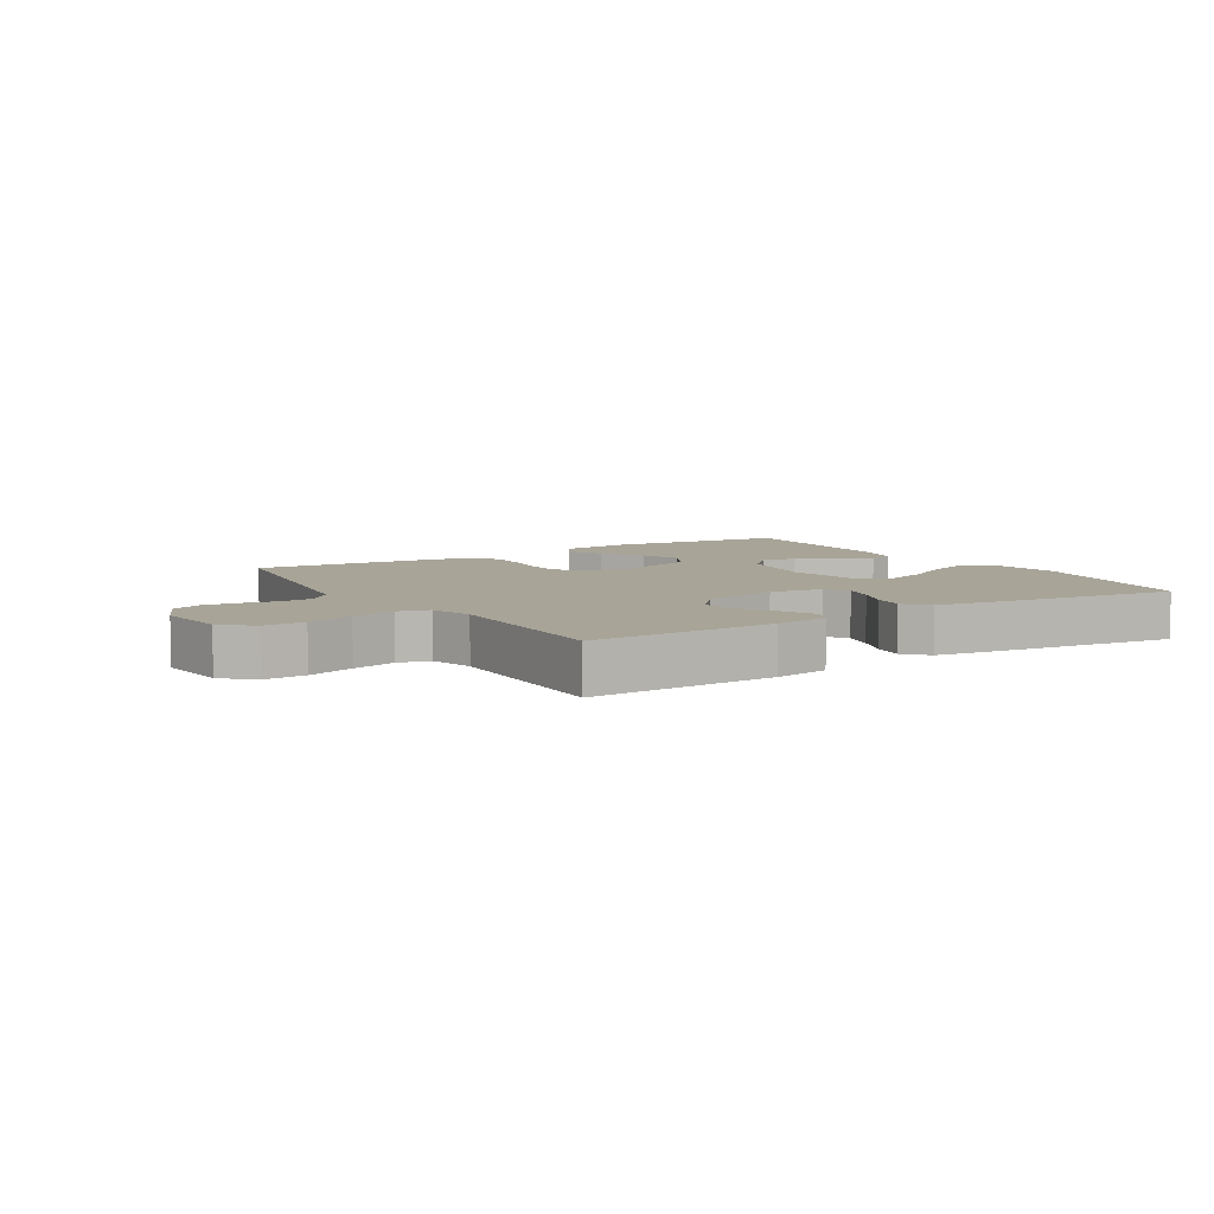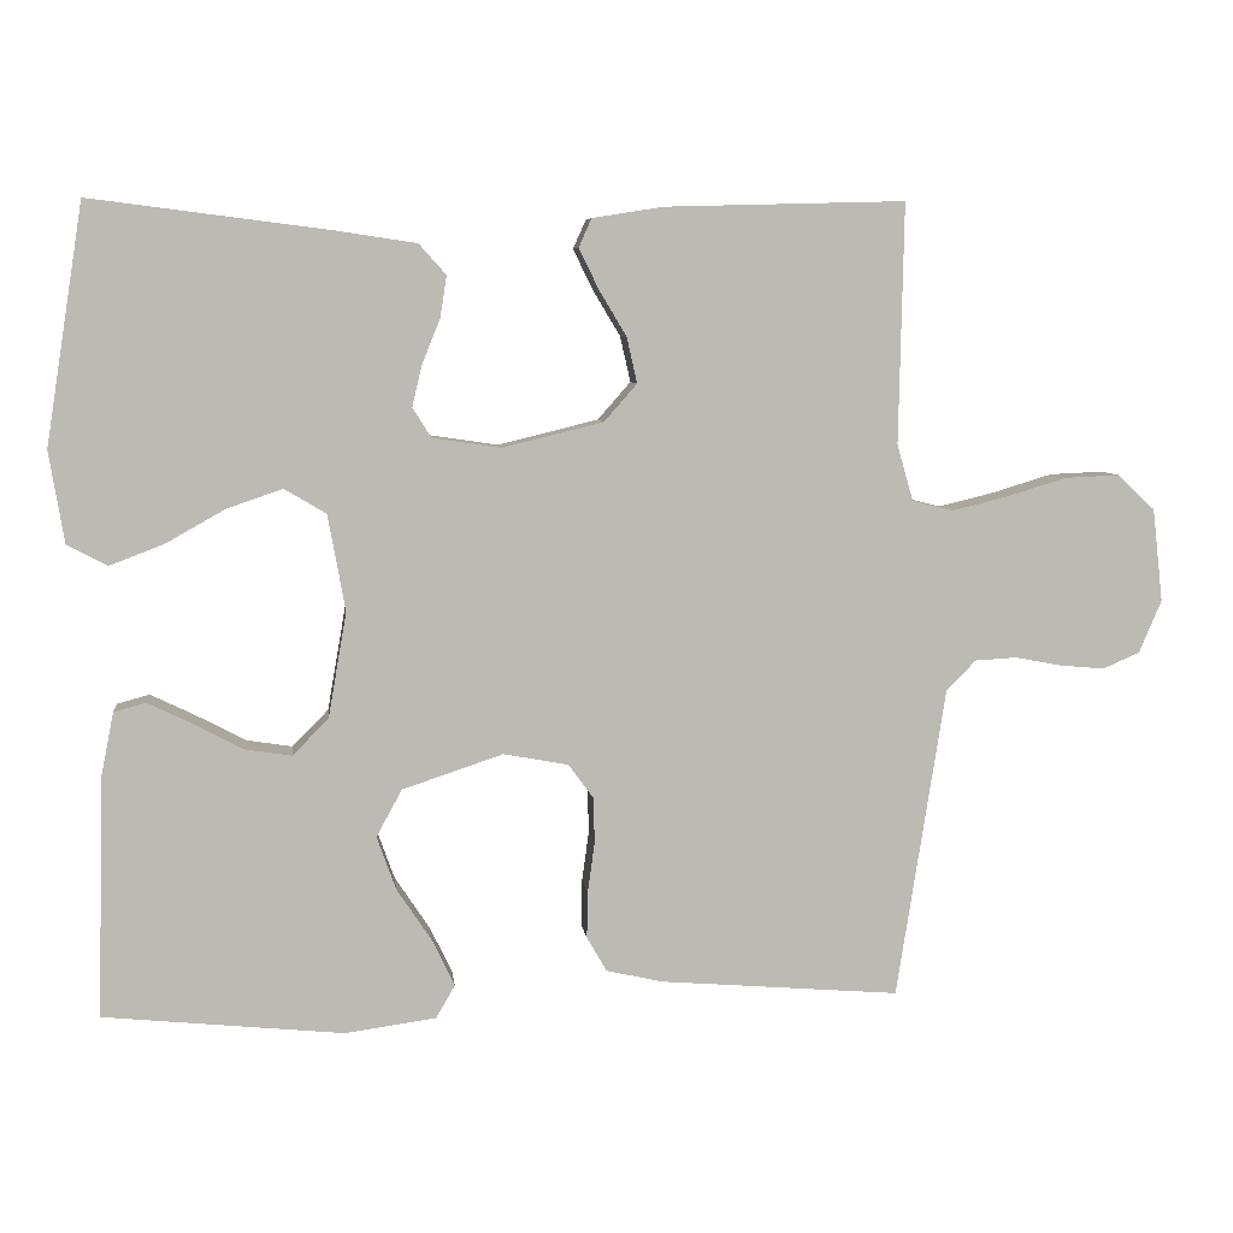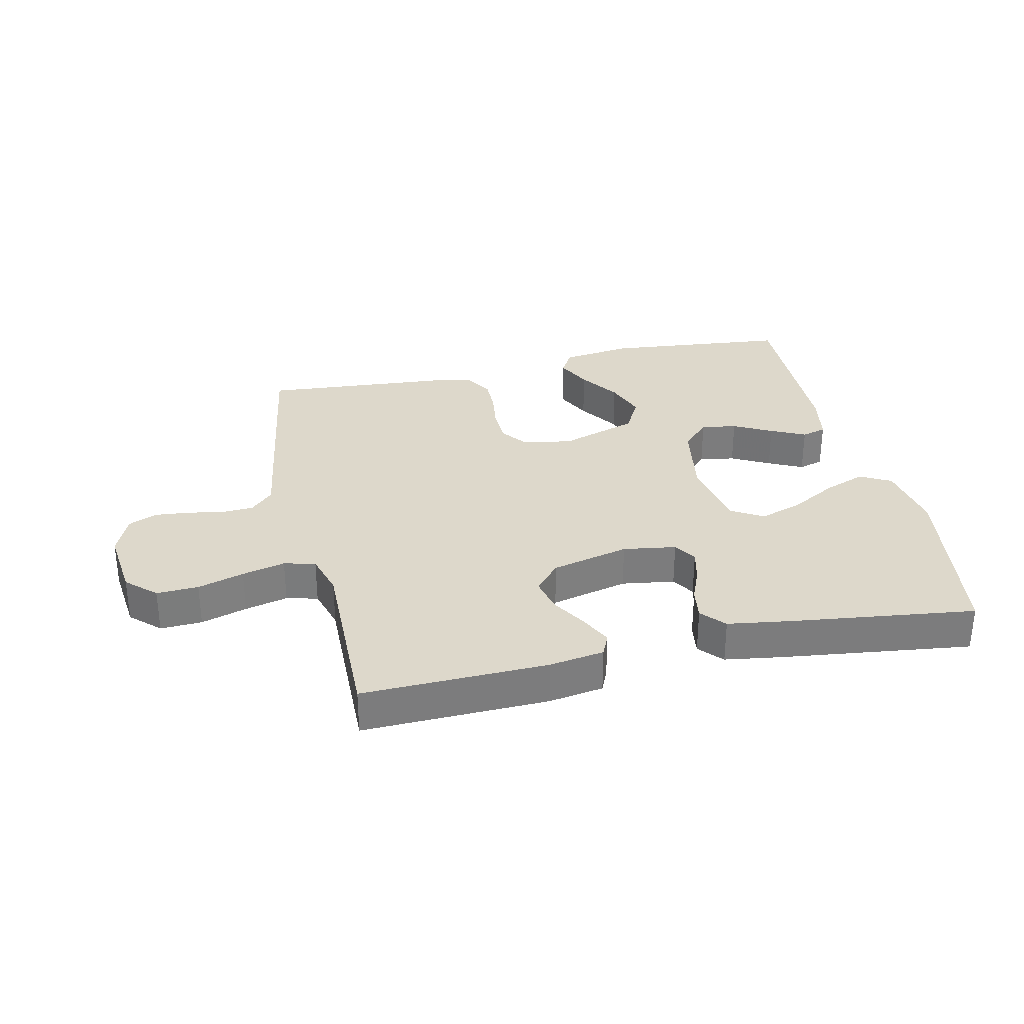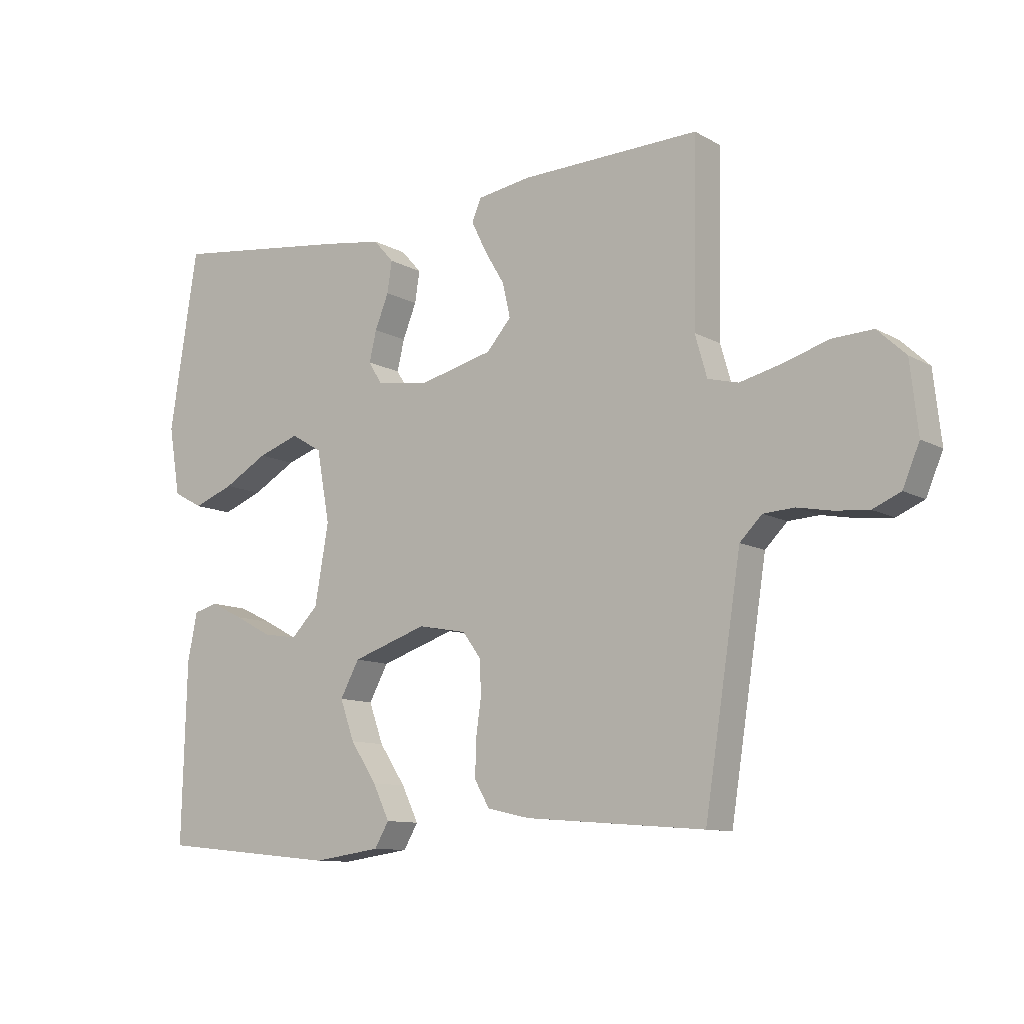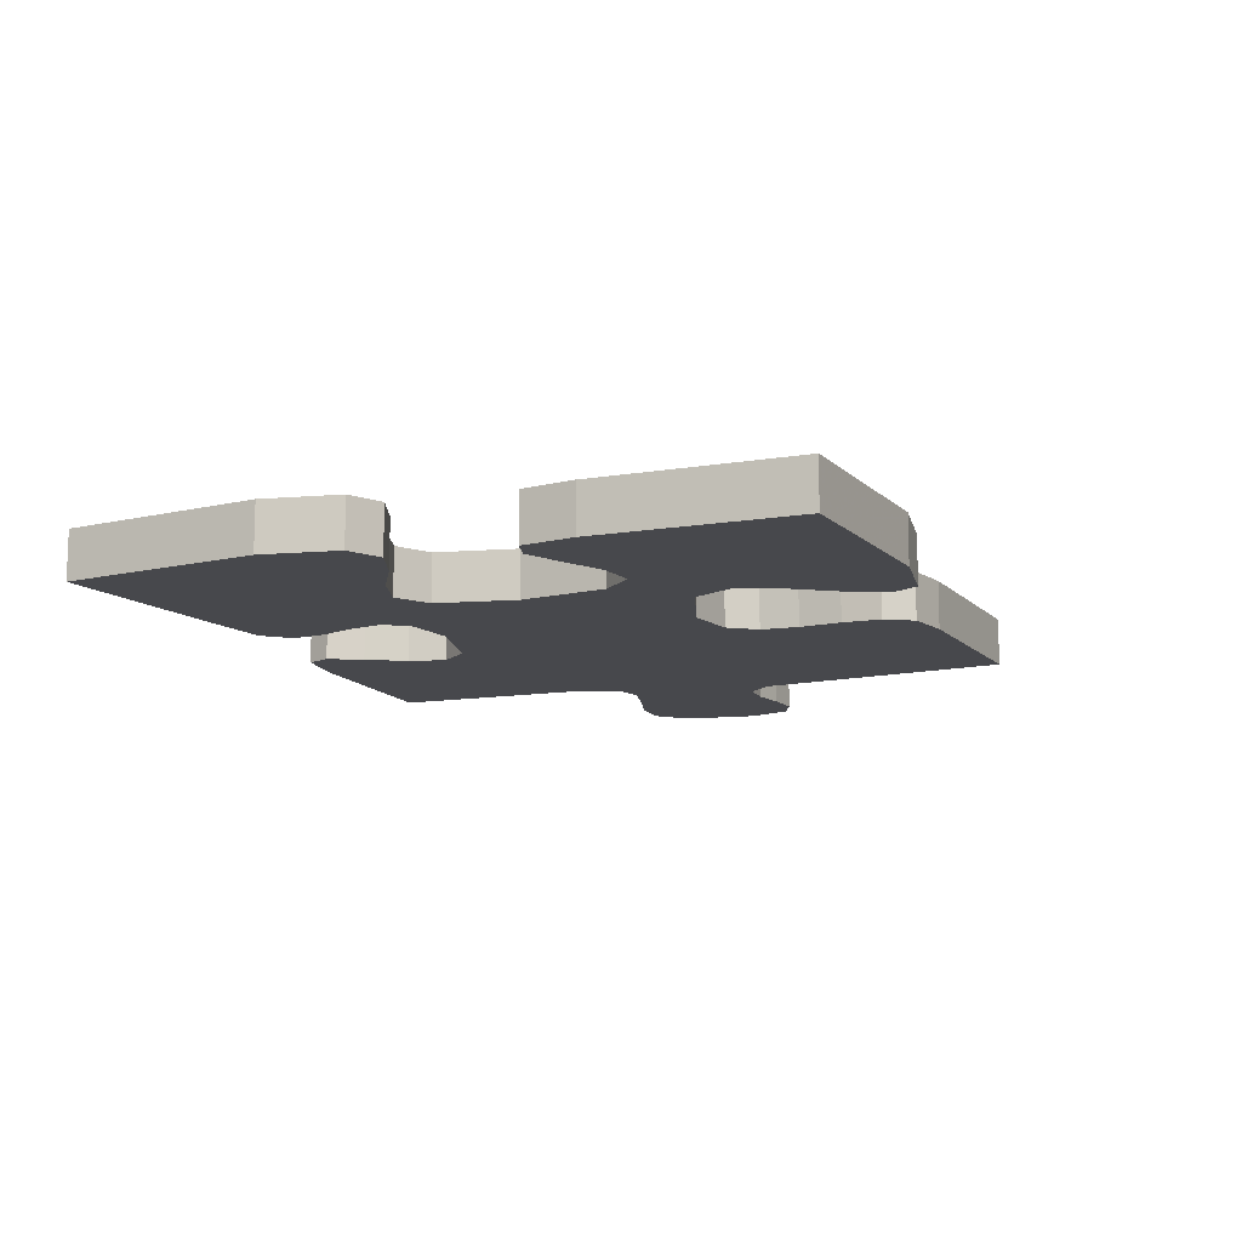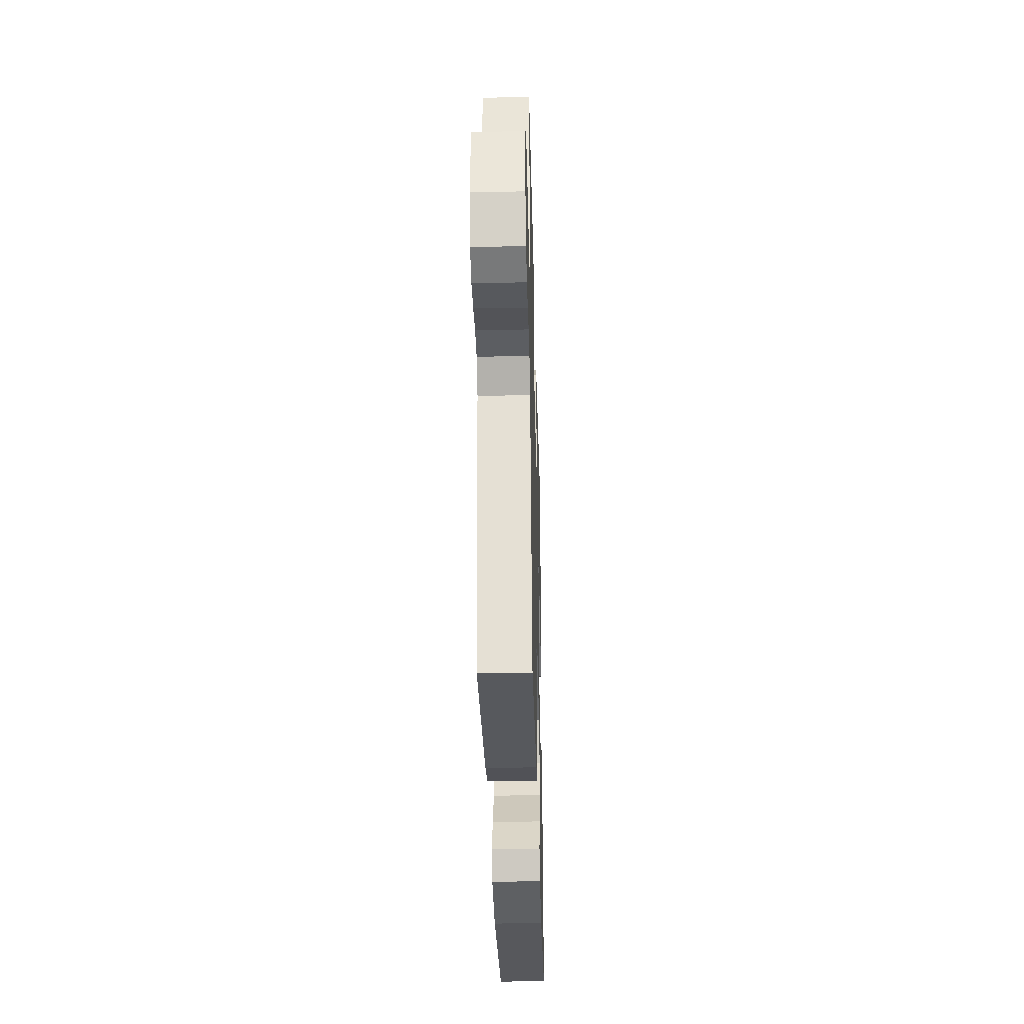
<metadata>
{"format":"obj","ext":"obj","renderer":"f3d","projection":"perspective","resolution":1024,"background":"white","views":[{"elev":7.0,"azim":-31.8,"up":"+Y"},{"elev":6.7,"azim":173.4,"up":"+Z"},{"elev":31.5,"azim":-12.7,"up":"+Y"},{"elev":-10.6,"azim":-143.6,"up":"+Z"},{"elev":-11.6,"azim":110.8,"up":"+Y"},{"elev":-34.2,"azim":-88.5,"up":"+Z"}]}
</metadata>
<code>
v -0.5 0.07 -0.5
v -0.547 0.07 -0.2
v -0.561 0.07 -0.11
v -0.598 0.07 -0.073
v -0.65 0.07 -0.07
v -0.708 0.07 -0.081
v -0.764 0.07 -0.086
v -0.81 0.07 -0.066
v -0.838 0.07 0
v -0.825 0.07 0.116
v -0.778 0.07 0.16
v -0.71 0.07 0.157
v -0.635 0.07 0.134
v -0.565 0.07 0.117
v -0.514 0.07 0.13
v -0.494 0.07 0.2
v -0.5 0.07 0.5
v -0.2 0.07 0.492
v -0.111 0.07 0.478
v -0.095 0.07 0.442
v -0.12 0.07 0.391
v -0.154 0.07 0.334
v -0.167 0.07 0.277
v -0.126 0.07 0.23
v 0 0.07 0.199
v 0.086 0.07 0.212
v 0.109 0.07 0.249
v 0.097 0.07 0.3
v 0.074 0.07 0.357
v 0.066 0.07 0.409
v 0.1 0.07 0.447
v 0.2 0.07 0.462
v 0.5 0.07 0.5
v 0.547 0.07 0.2
v 0.528 0.07 0.086
v 0.478 0.07 0.059
v 0.41 0.07 0.085
v 0.336 0.07 0.127
v 0.266 0.07 0.151
v 0.214 0.07 0.12
v 0.192 0.07 0
v 0.215 0.07 -0.132
v 0.26 0.07 -0.178
v 0.318 0.07 -0.169
v 0.38 0.07 -0.136
v 0.436 0.07 -0.109
v 0.476 0.07 -0.12
v 0.492 0.07 -0.2
v 0.5 0.07 -0.5
v 0.2 0.07 -0.53
v 0.086 0.07 -0.514
v 0.062 0.07 -0.473
v 0.09 0.07 -0.415
v 0.134 0.07 -0.349
v 0.158 0.07 -0.282
v 0.126 0.07 -0.223
v 0 0.07 -0.181
v -0.081 0.07 -0.196
v -0.112 0.07 -0.238
v -0.114 0.07 -0.295
v -0.105 0.07 -0.359
v -0.104 0.07 -0.417
v -0.129 0.07 -0.46
v -0.2 0.07 -0.476
v -0.5 0 -0.5
v -0.547 0 -0.2
v -0.561 0 -0.11
v -0.598 0 -0.073
v -0.65 0 -0.07
v -0.708 0 -0.081
v -0.764 0 -0.086
v -0.81 0 -0.066
v -0.838 0 0
v -0.825 0 0.116
v -0.778 0 0.16
v -0.71 0 0.157
v -0.635 0 0.134
v -0.565 0 0.117
v -0.514 0 0.13
v -0.494 0 0.2
v -0.5 0 0.5
v -0.2 0 0.492
v -0.111 0 0.478
v -0.095 0 0.442
v -0.12 0 0.391
v -0.154 0 0.334
v -0.167 0 0.277
v -0.126 0 0.23
v 0 0 0.199
v 0.086 0 0.212
v 0.109 0 0.249
v 0.097 0 0.3
v 0.074 0 0.357
v 0.066 0 0.409
v 0.1 0 0.447
v 0.2 0 0.462
v 0.5 0 0.5
v 0.547 0 0.2
v 0.528 0 0.086
v 0.478 0 0.059
v 0.41 0 0.085
v 0.336 0 0.127
v 0.266 0 0.151
v 0.214 0 0.12
v 0.192 0 0
v 0.215 0 -0.132
v 0.26 0 -0.178
v 0.318 0 -0.169
v 0.38 0 -0.136
v 0.436 0 -0.109
v 0.476 0 -0.12
v 0.492 0 -0.2
v 0.5 0 -0.5
v 0.2 0 -0.53
v 0.086 0 -0.514
v 0.062 0 -0.473
v 0.09 0 -0.415
v 0.134 0 -0.349
v 0.158 0 -0.282
v 0.126 0 -0.223
v 0 0 -0.181
v -0.081 0 -0.196
v -0.112 0 -0.238
v -0.114 0 -0.295
v -0.105 0 -0.359
v -0.104 0 -0.417
v -0.129 0 -0.46
v -0.2 0 -0.476
f 60 61 62 63
f 59 60 63 64
f 51 52 53 54
f 51 54 55
f 50 51 55
f 49 50 55
f 48 49 55 56
f 44 45 46 47
f 44 47 48
f 43 44 48 56
f 35 36 37 38
f 35 38 39
f 34 35 39
f 33 34 39
f 32 33 39 40
f 28 29 30 31
f 27 28 31 32
f 19 20 21 22
f 17 18 19 22
f 16 17 22 23
f 15 16 23 24
f 10 11 12 13
f 10 13 14
f 9 10 14
f 8 9 14 15
f 5 6 7 8
f 64 1 2 3
f 59 64 3
f 58 59 3 4
f 57 58 4
f 42 43 56 57
f 41 42 57 4
f 27 32 40 41
f 26 27 41
f 25 26 41 4
f 24 25 4 5
f 5 8 15 24
f 127 126 125 124
f 128 127 124 123
f 118 117 116 115
f 119 118 115
f 119 115 114
f 119 114 113
f 120 119 113 112
f 111 110 109 108
f 112 111 108
f 120 112 108 107
f 102 101 100 99
f 103 102 99
f 103 99 98
f 103 98 97
f 104 103 97 96
f 95 94 93 92
f 96 95 92 91
f 86 85 84 83
f 86 83 82 81
f 87 86 81 80
f 88 87 80 79
f 77 76 75 74
f 78 77 74
f 78 74 73
f 79 78 73 72
f 72 71 70 69
f 67 66 65 128
f 67 128 123
f 68 67 123 122
f 68 122 121
f 121 120 107 106
f 68 121 106 105
f 105 104 96 91
f 105 91 90
f 68 105 90 89
f 69 68 89 88
f 88 79 72 69
f 1 65 66 2
f 2 66 67 3
f 3 67 68 4
f 4 68 69 5
f 5 69 70 6
f 6 70 71 7
f 7 71 72 8
f 8 72 73 9
f 9 73 74 10
f 10 74 75 11
f 11 75 76 12
f 12 76 77 13
f 13 77 78 14
f 14 78 79 15
f 15 79 80 16
f 16 80 81 17
f 17 81 82 18
f 18 82 83 19
f 19 83 84 20
f 20 84 85 21
f 21 85 86 22
f 22 86 87 23
f 23 87 88 24
f 24 88 89 25
f 25 89 90 26
f 26 90 91 27
f 27 91 92 28
f 28 92 93 29
f 29 93 94 30
f 30 94 95 31
f 31 95 96 32
f 32 96 97 33
f 33 97 98 34
f 34 98 99 35
f 35 99 100 36
f 36 100 101 37
f 37 101 102 38
f 38 102 103 39
f 39 103 104 40
f 40 104 105 41
f 41 105 106 42
f 42 106 107 43
f 43 107 108 44
f 44 108 109 45
f 45 109 110 46
f 46 110 111 47
f 47 111 112 48
f 48 112 113 49
f 49 113 114 50
f 50 114 115 51
f 51 115 116 52
f 52 116 117 53
f 53 117 118 54
f 54 118 119 55
f 55 119 120 56
f 56 120 121 57
f 57 121 122 58
f 58 122 123 59
f 59 123 124 60
f 60 124 125 61
f 61 125 126 62
f 62 126 127 63
f 63 127 128 64
f 64 128 65 1

</code>
